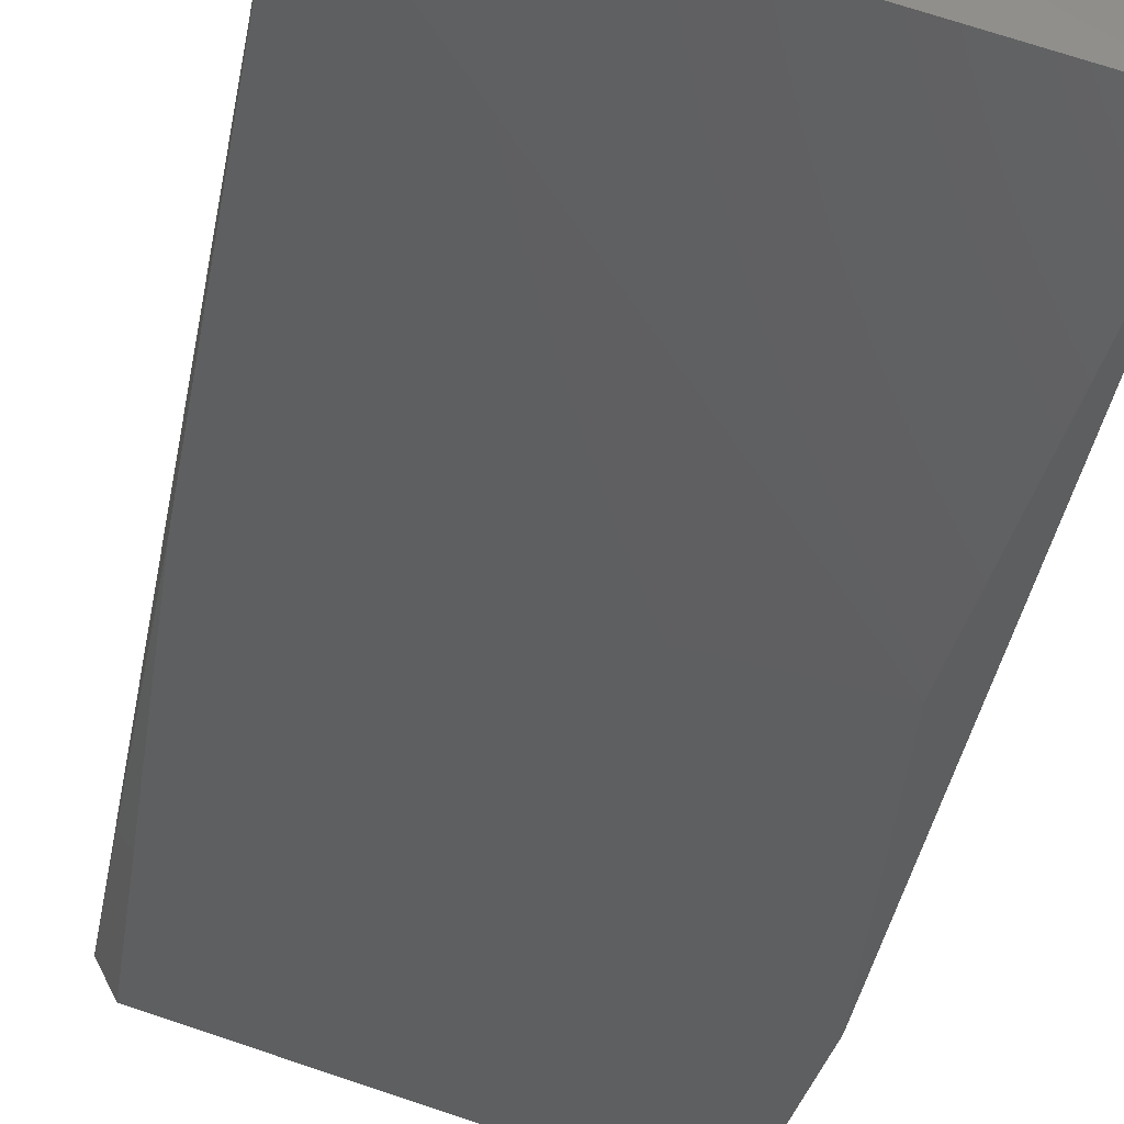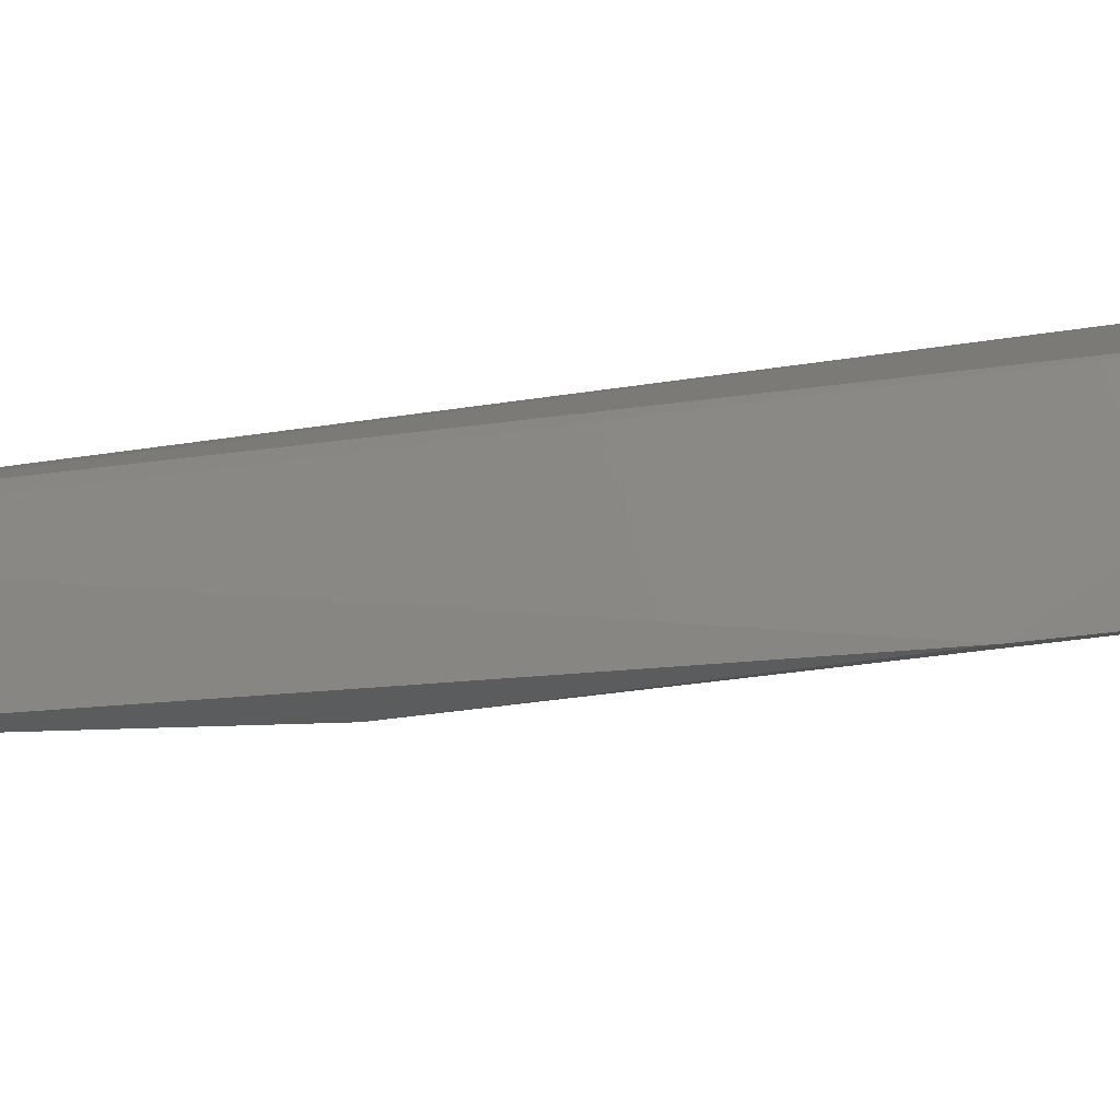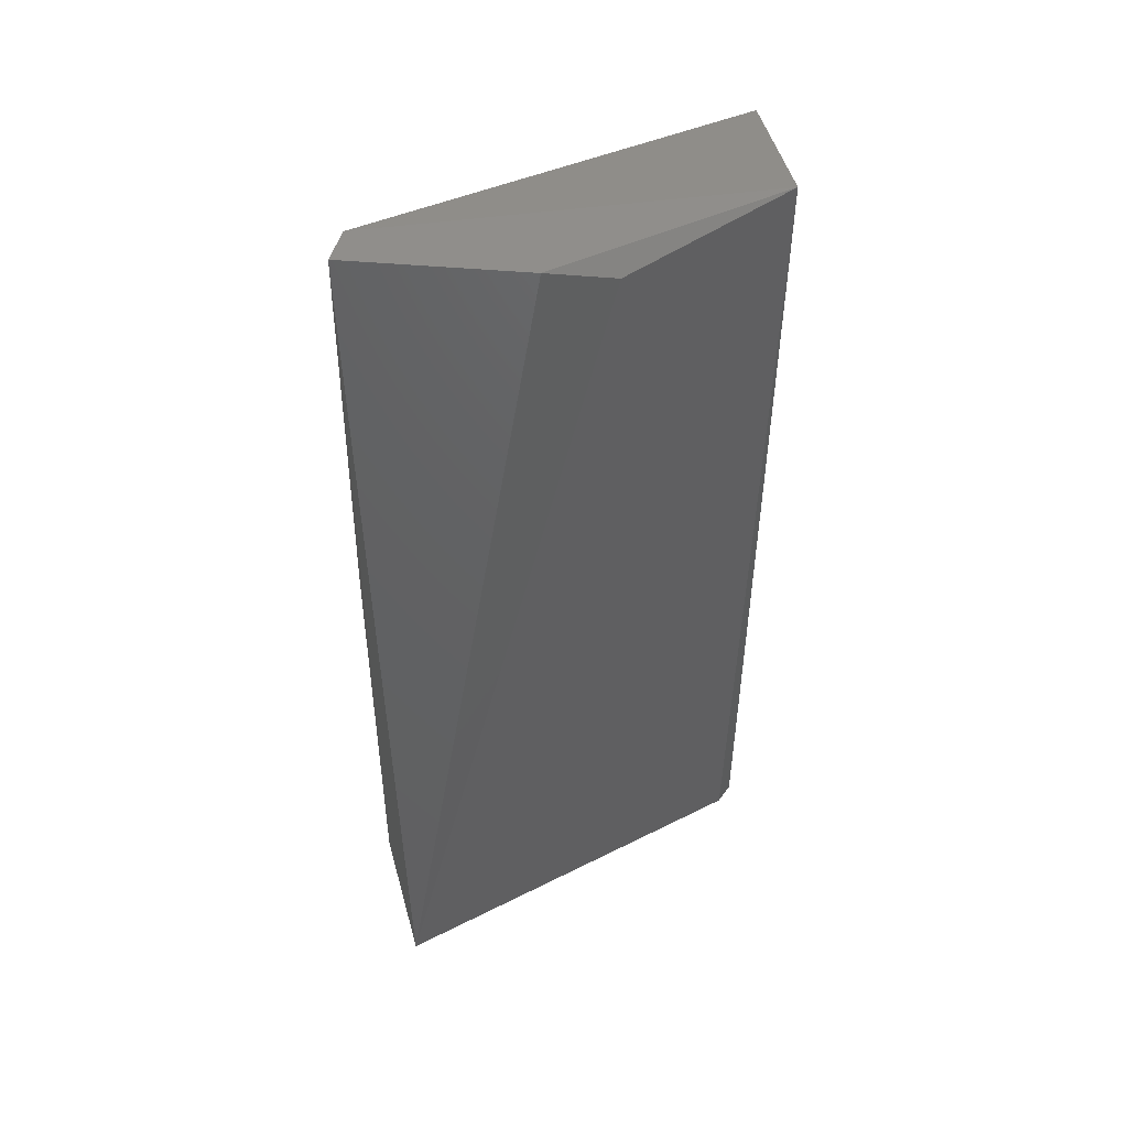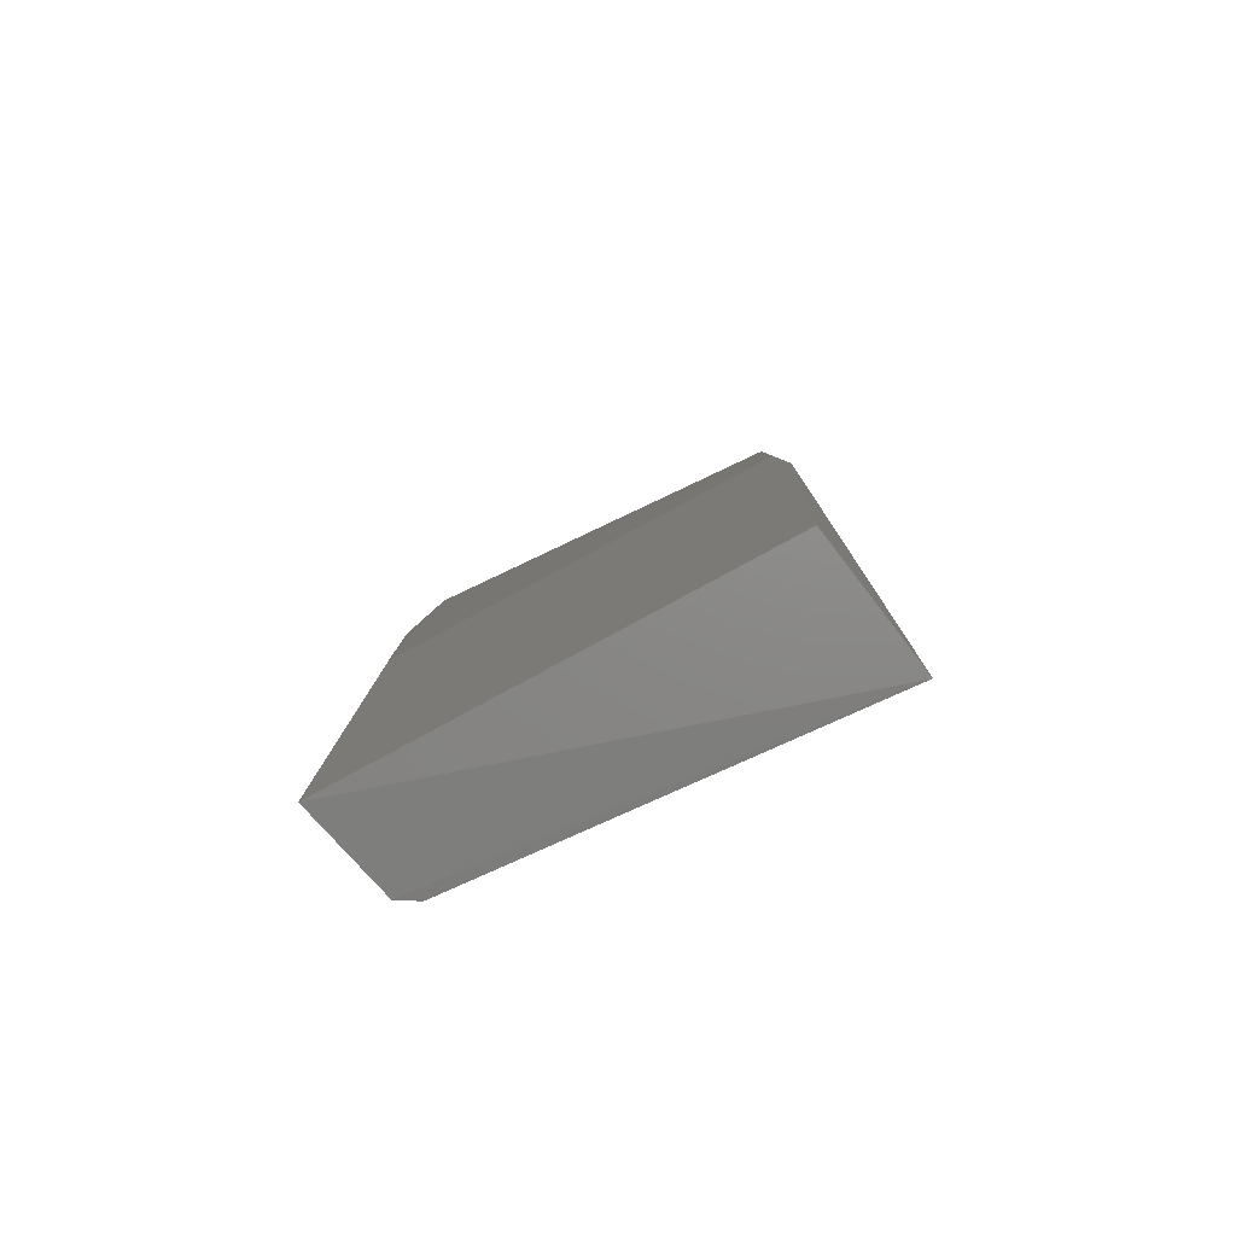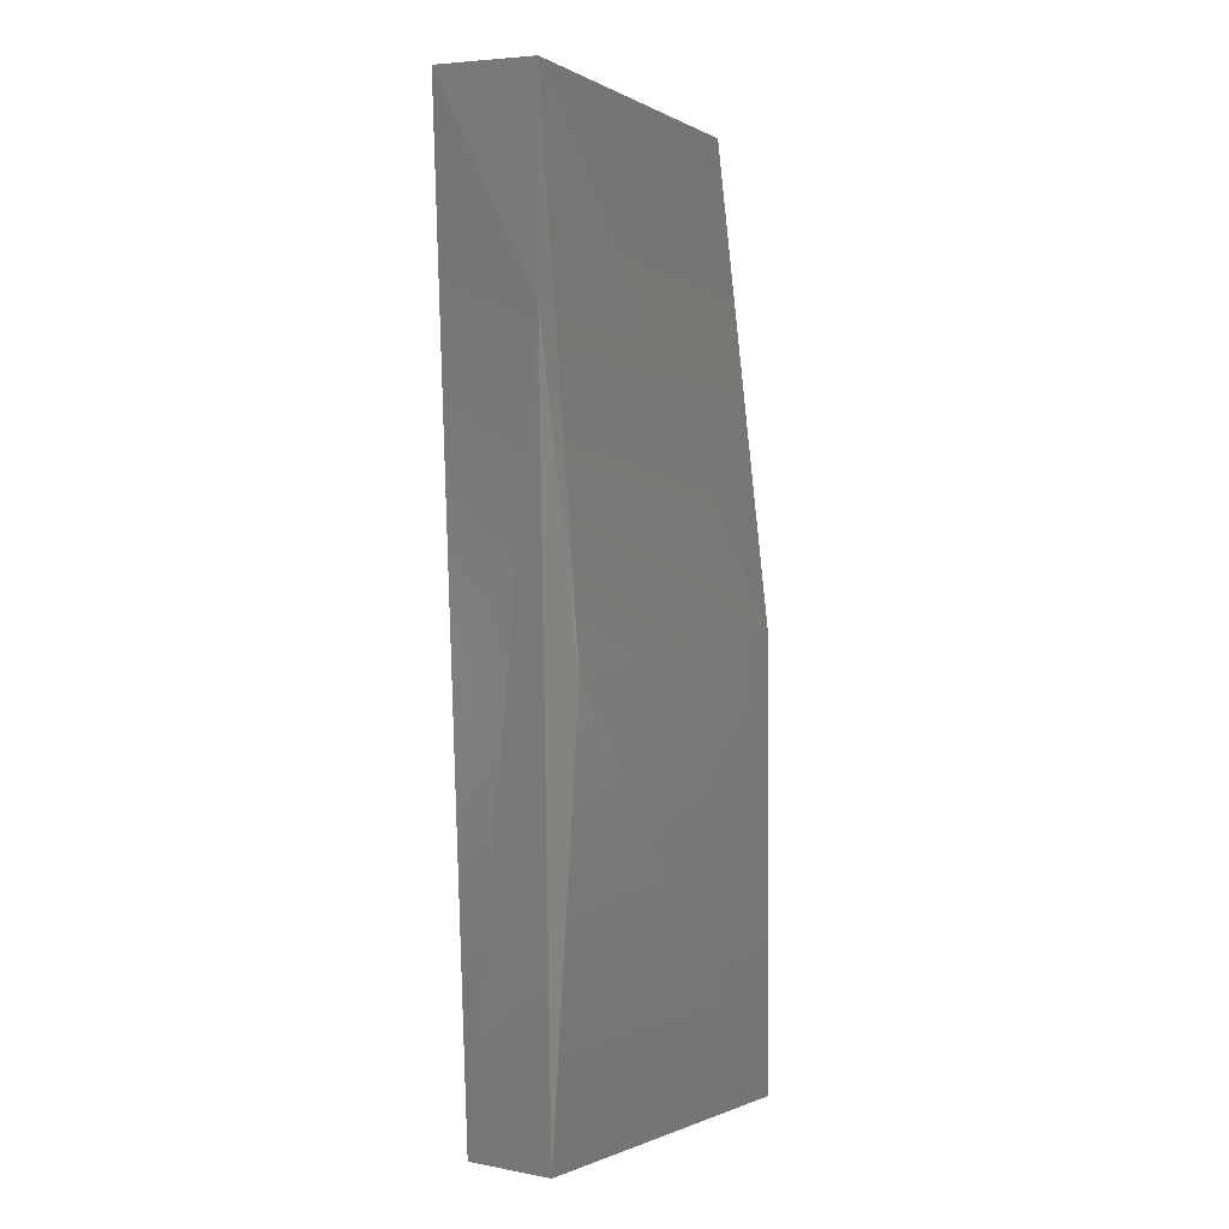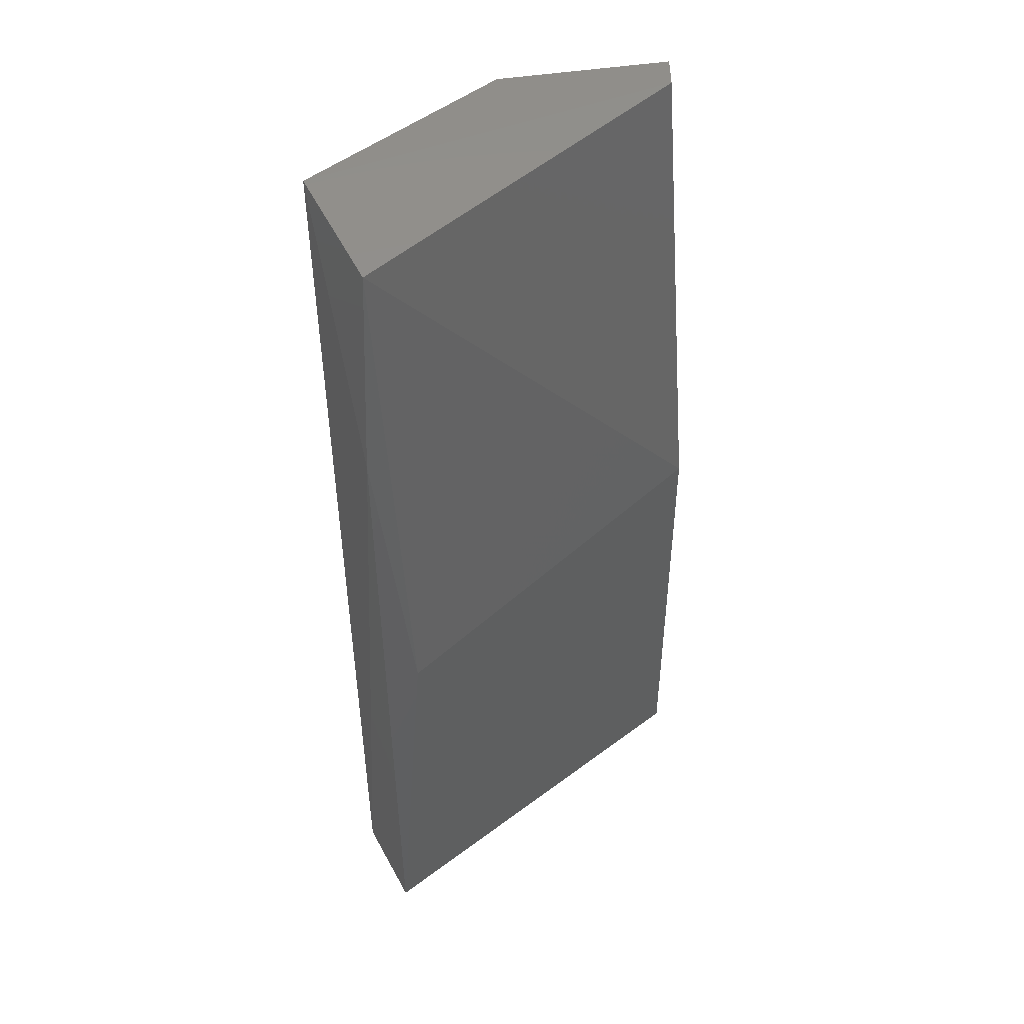
<metadata>
{"format":"stl","ext":"stl","renderer":"f3d","projection":"perspective","resolution":1024,"background":"white","views":[{"elev":-41.3,"azim":169.8,"up":"+Y"},{"elev":-13.4,"azim":-77.1,"up":"+Y"},{"elev":48.5,"azim":168.8,"up":"+Z"},{"elev":-79.8,"azim":42.0,"up":"+Z"},{"elev":-1.8,"azim":-47.8,"up":"+Z"},{"elev":46.6,"azim":-27.0,"up":"+Z"}]}
</metadata>
<code>
# stl→obj: 14 verts, 24 faces
v 0.4298 0.323 0.1432
v 0.4088 0.3293 0.1432
v 0.3793 0.3209 0.1432
v 0.4277 0.3188 0.1432
v 0.3793 0.3041 0.1411
v 0.4298 0.3125 0.02123
v 0.3772 0.2999 0.02123
v 0.4285 0.3298 0.01932
v 0.4298 0.3125 0.08011
v 0.3814 0.2999 0.07382
v 0.4004 0.3293 0.1411
v 0.3793 0.3146 0.02123
v 0.3772 0.3125 0.02123
v 0.3772 0.302 0.1138
f 1 2 3
f 1 3 4
f 5 4 3
f 6 7 8
f 1 8 2
f 1 6 8
f 9 6 1
f 9 1 4
f 9 4 5
f 10 7 6
f 10 6 9
f 10 9 5
f 11 3 2
f 11 2 8
f 11 8 12
f 11 12 3
f 13 3 12
f 13 12 8
f 13 8 7
f 14 7 10
f 14 10 5
f 14 5 3
f 14 3 13
f 14 13 7

</code>
